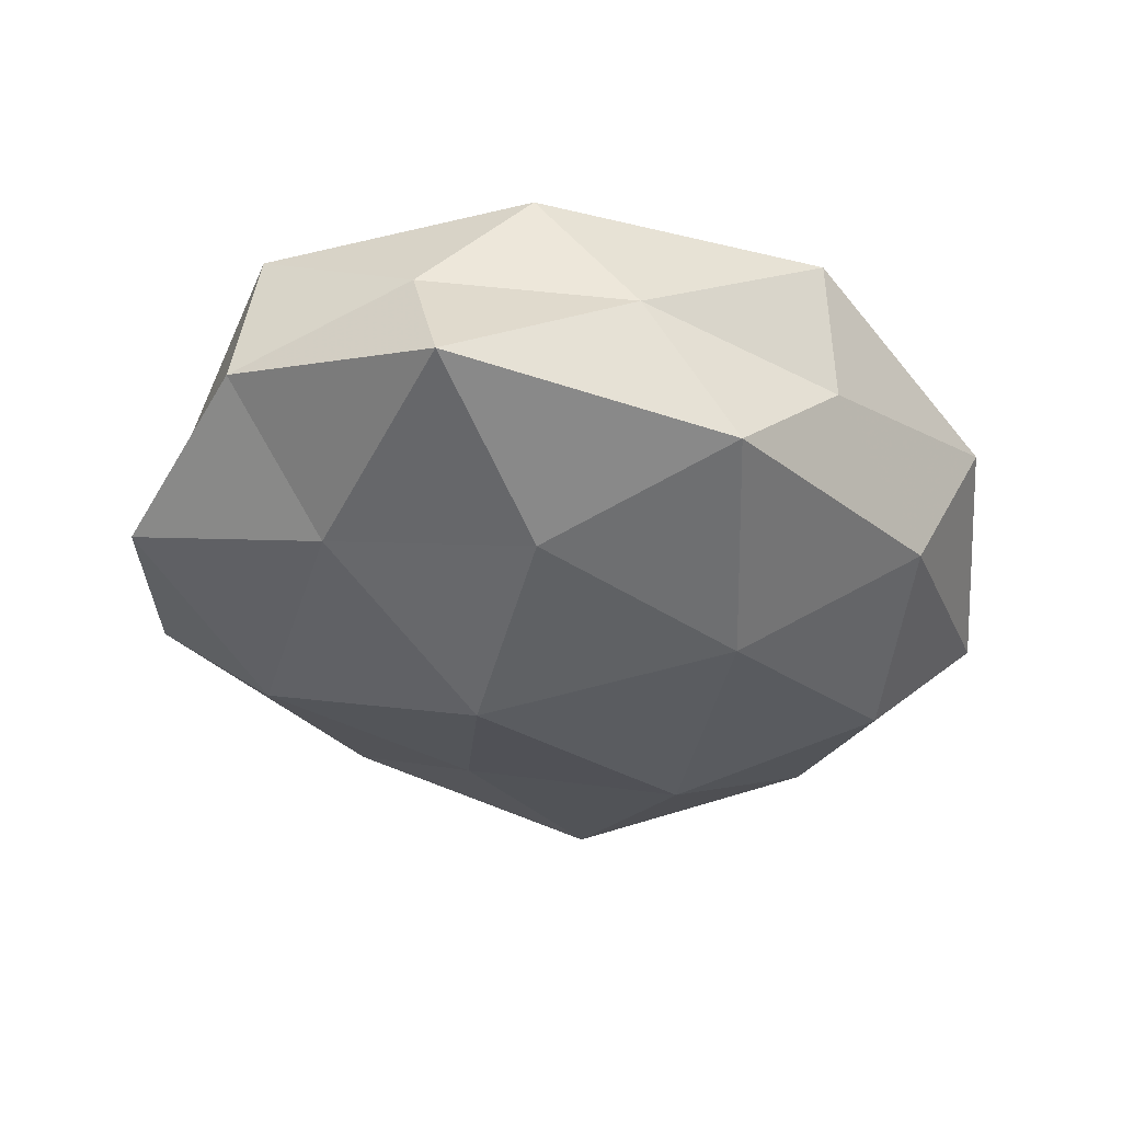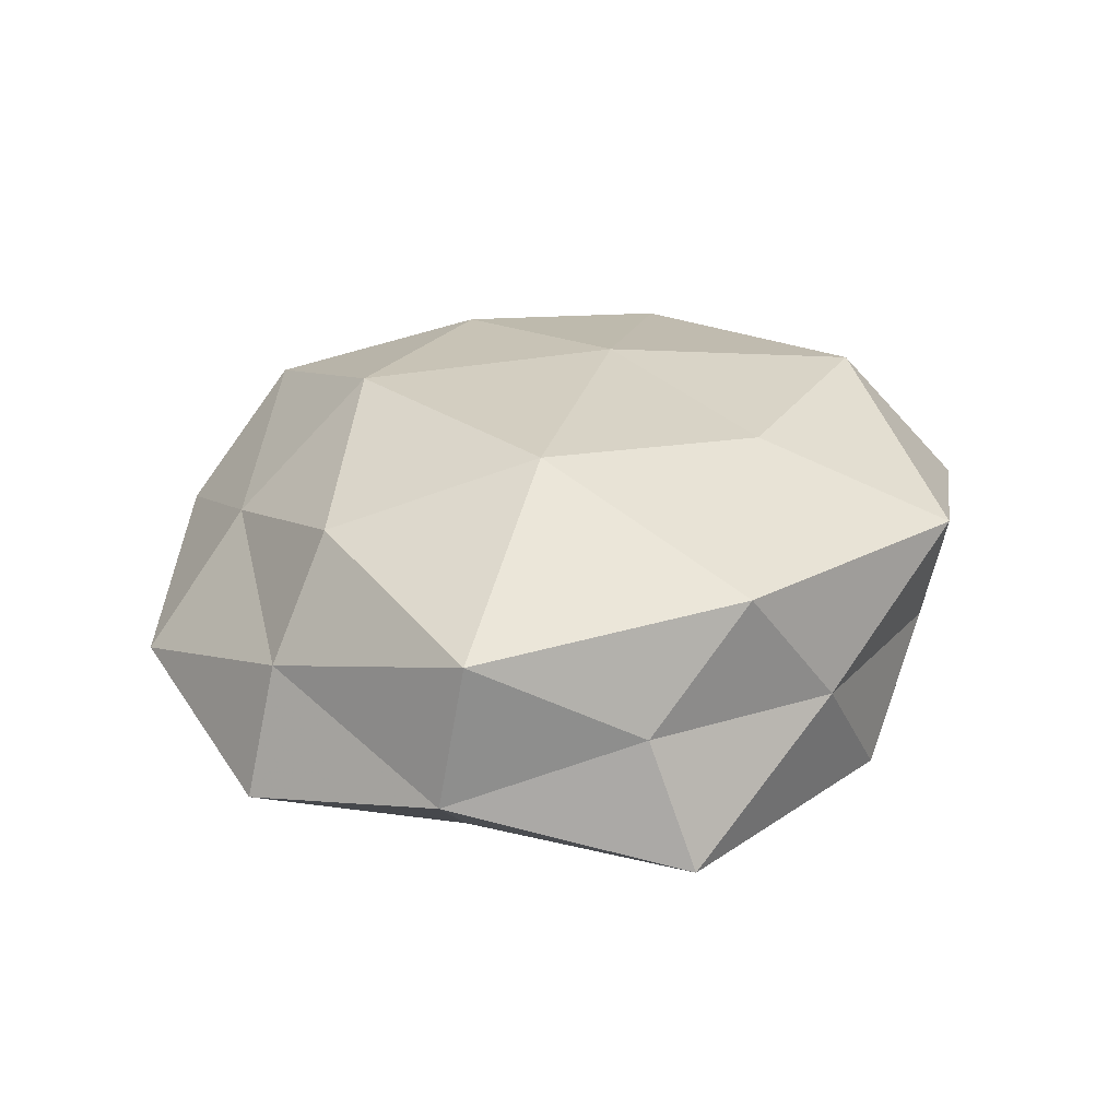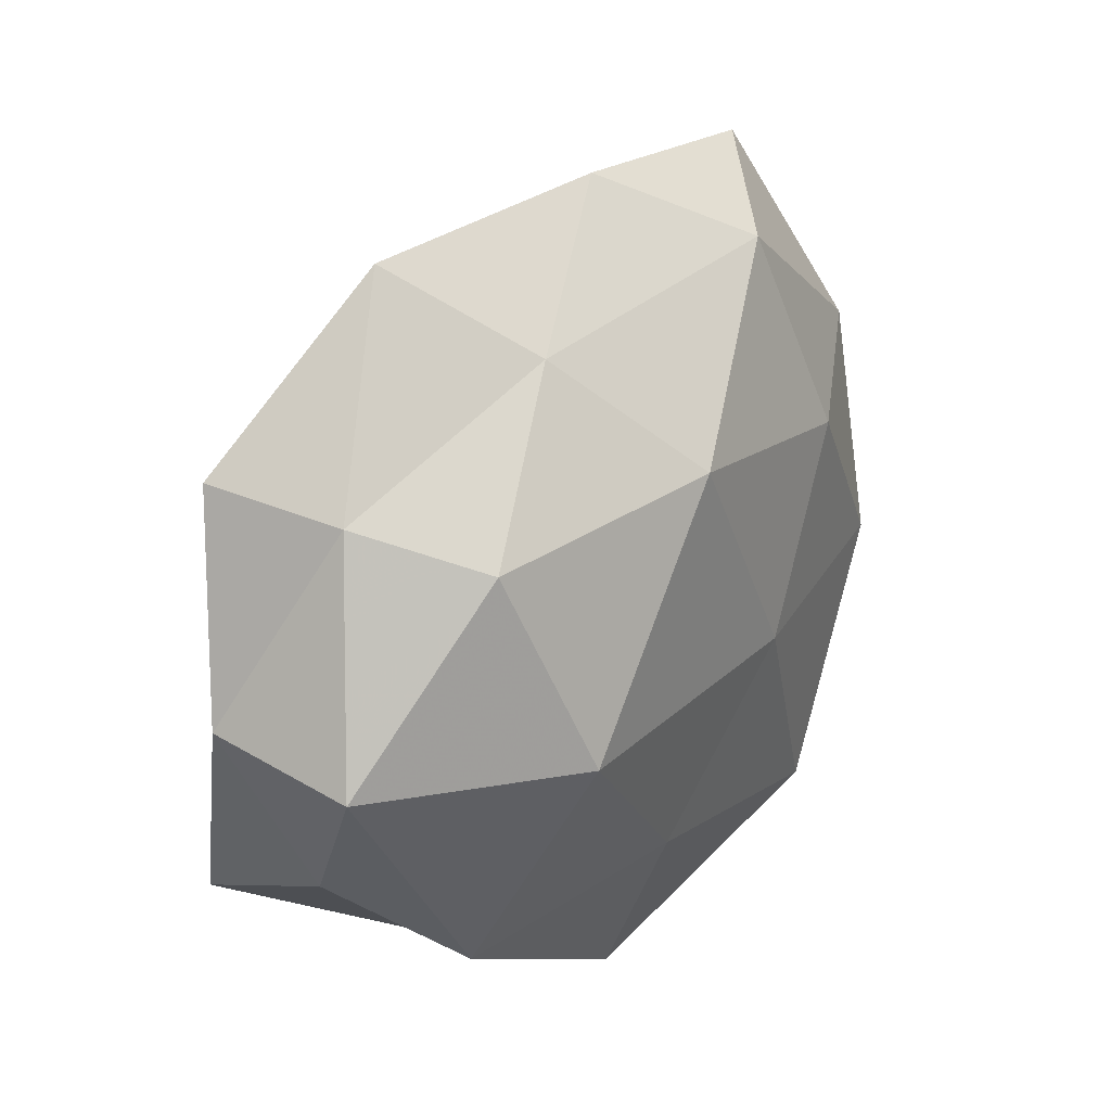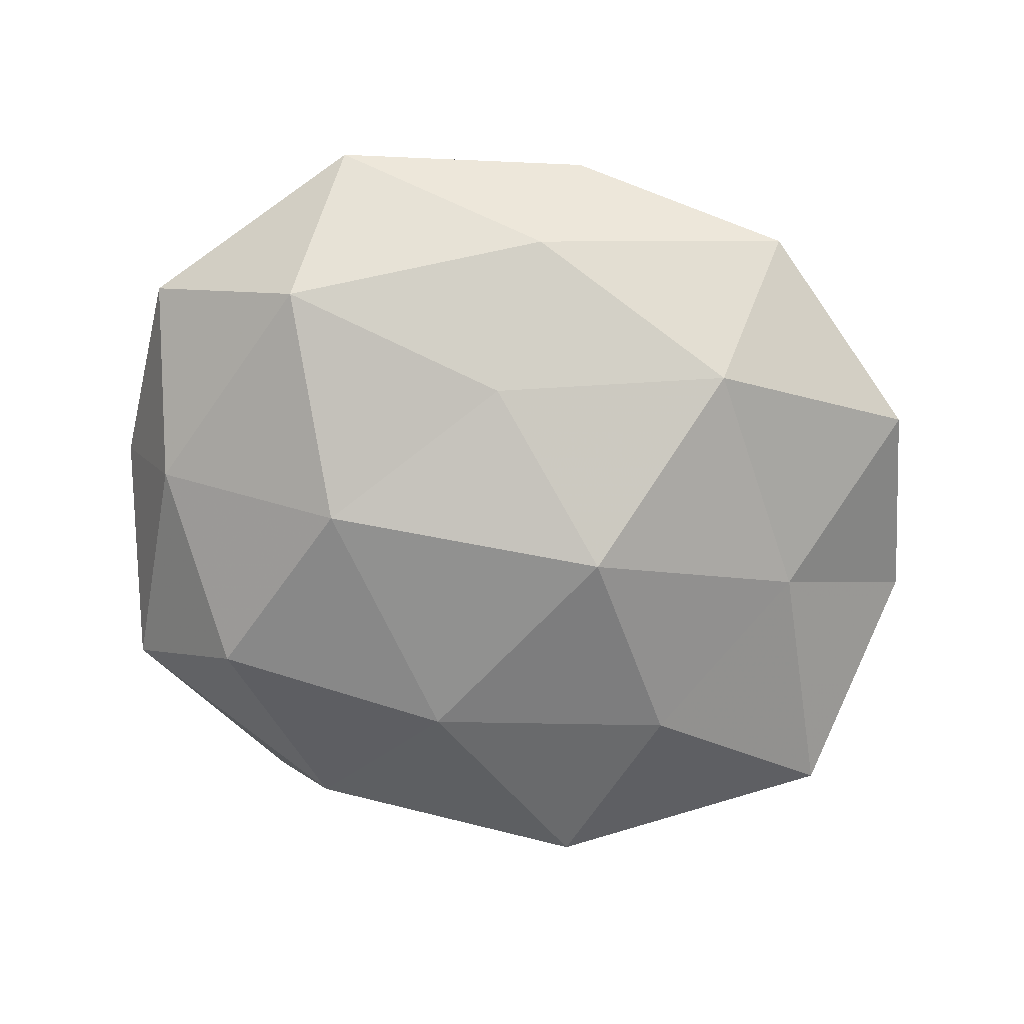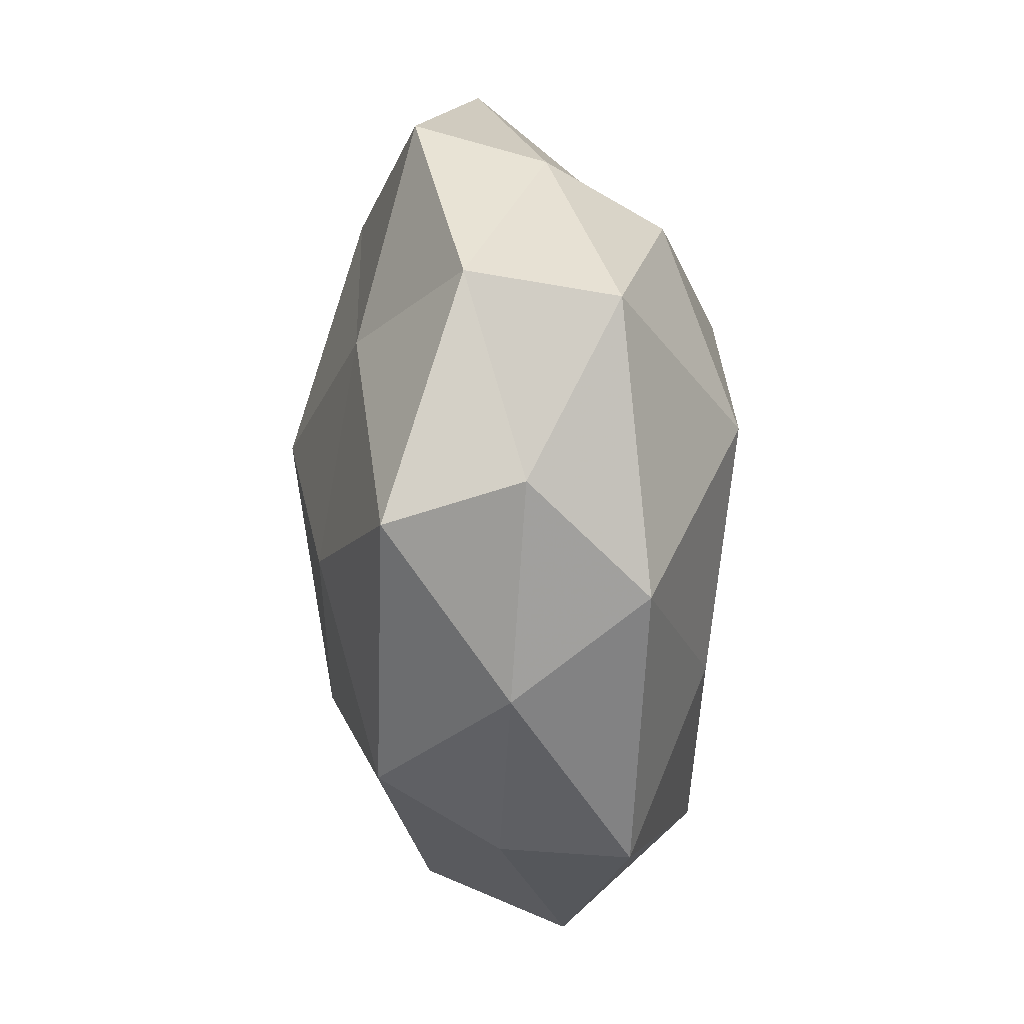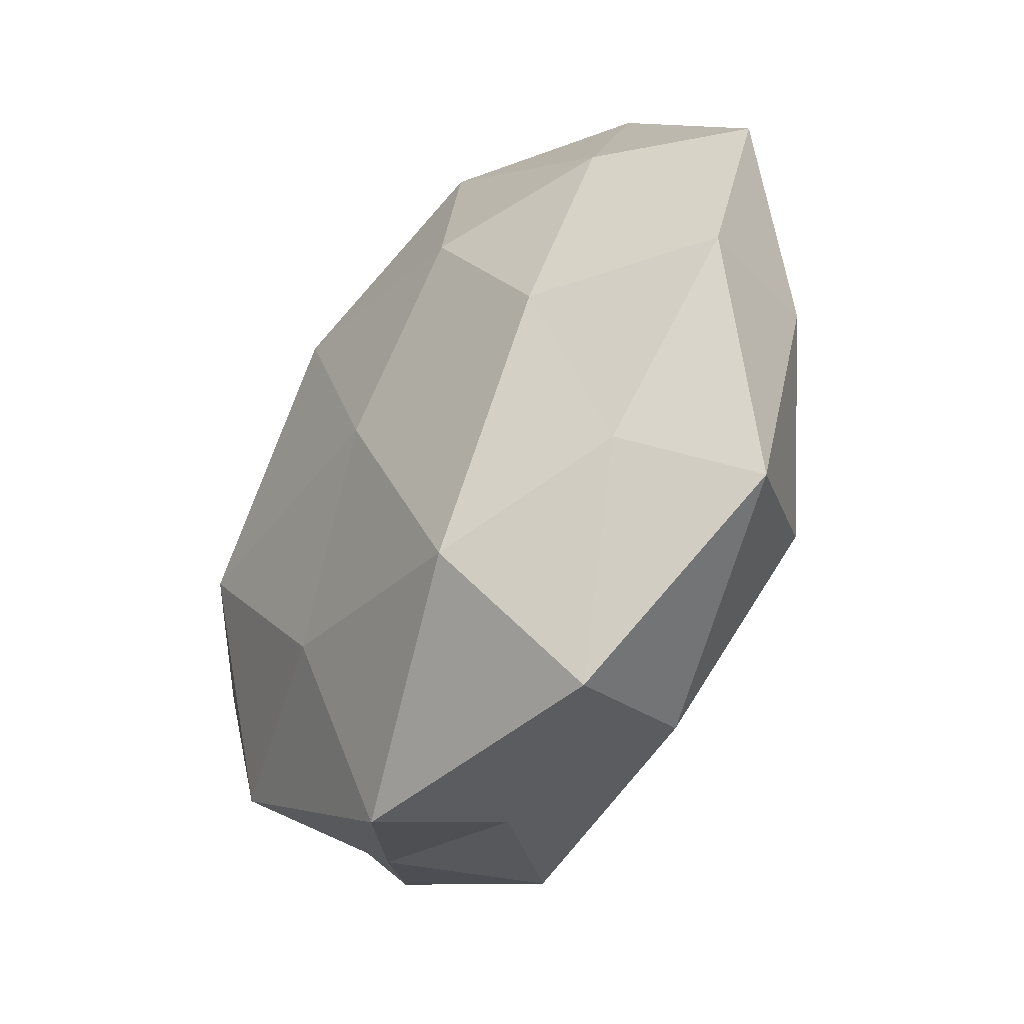
<metadata>
{"format":"obj","ext":"obj","renderer":"f3d","projection":"perspective","resolution":1024,"background":"white","views":[{"elev":-38.3,"azim":-48.3,"up":"+Z"},{"elev":26.9,"azim":-78.8,"up":"+Z"},{"elev":30.3,"azim":-52.9,"up":"+Y"},{"elev":-71.1,"azim":167.7,"up":"+Z"},{"elev":-26.1,"azim":-88.3,"up":"+Y"},{"elev":-43.0,"azim":58.6,"up":"+Y"}]}
</metadata>
<code>
v -0.05122 0.003612 -0.004646
v -0.04541 -0.02258 -0.01301
v 0.006723 0.02201 -0.01923
v -0.0227 -0.01599 -0.02177
v 0.02341 0.002893 -0.02297
v 0.04527 -5.42e-05 -0.01096
v -0.0499 0.0009856 0.01162
v 0.03866 0.02063 0.01127
v 0.007217 -0.003719 0.02397
v -0.007293 -0.04525 0.01205
v 0.01704 -0.03889 -0.01163
v -0.04378 -0.01705 0.001601
v 0.0311 0.04276 0.000433
v 0.0144 0.0393 0.01497
v -0.01574 -0.0387 -0.01524
v -0.03479 -0.02622 0.01427
v 0.005124 -0.02101 -0.02288
v -0.01992 0.0293 -0.01854
v -0.009417 0.005132 -0.02711
v -0.03996 0.02454 0.003815
v 0.04484 -0.02739 -0.004566
v 0.05099 0.02136 -0.002076
v 0.03535 -0.004134 0.01798
v 0.03289 -0.02044 -0.01781
v -0.0268 -0.03449 -0.0004924
v 0.05195 -0.00284 0.004675
v -0.04414 0.02673 -0.01051
v -0.008733 -0.02342 0.02113
v -0.01627 0.03535 0.01018
v -0.02666 -0.002206 0.02475
v -0.002596 -0.0426 -0.002488
v -0.02454 0.04462 -0.004508
v 0.02091 0.01646 0.02106
v 0.005073 0.03934 -0.0104
v 0.03382 0.02732 -0.01452
v 0.001556 0.0475 0.002565
v 0.02353 -0.04413 0.004401
v -0.03252 0.02033 0.01682
v -0.006587 0.0228 0.02367
v -0.03471 0.004791 -0.01719
v 0.02024 -0.03073 0.01988
v 0.03707 -0.0223 0.008961
f 12 1 2
f 7 1 12
f 14 8 13
f 4 15 2
f 7 12 16
f 17 15 4
f 11 15 17
f 5 19 3
f 17 4 19
f 17 19 5
f 3 19 18
f 20 1 7
f 13 8 22
f 24 5 6
f 24 17 5
f 24 11 17
f 24 6 21
f 24 21 11
f 2 25 12
f 15 25 2
f 16 25 10
f 16 12 25
f 6 26 21
f 6 22 26
f 26 22 8
f 26 8 23
f 20 27 1
f 28 16 10
f 7 16 30
f 30 28 9
f 30 16 28
f 11 31 15
f 10 25 31
f 15 31 25
f 27 32 18
f 20 32 27
f 29 32 20
f 14 33 8
f 23 8 33
f 33 9 23
f 18 34 3
f 32 34 18
f 5 3 35
f 5 35 6
f 6 35 22
f 22 35 13
f 35 3 34
f 35 34 13
f 36 14 13
f 29 14 36
f 29 36 32
f 13 34 36
f 32 36 34
f 21 37 11
f 31 37 10
f 11 37 31
f 38 20 7
f 38 29 20
f 38 7 30
f 39 14 29
f 30 9 39
f 39 9 33
f 39 33 14
f 38 39 29
f 38 30 39
f 1 40 2
f 2 40 4
f 19 4 40
f 19 40 18
f 1 27 40
f 18 40 27
f 9 41 23
f 9 28 41
f 10 41 28
f 37 41 10
f 21 26 42
f 42 26 23
f 21 42 37
f 23 41 42
f 37 42 41

</code>
